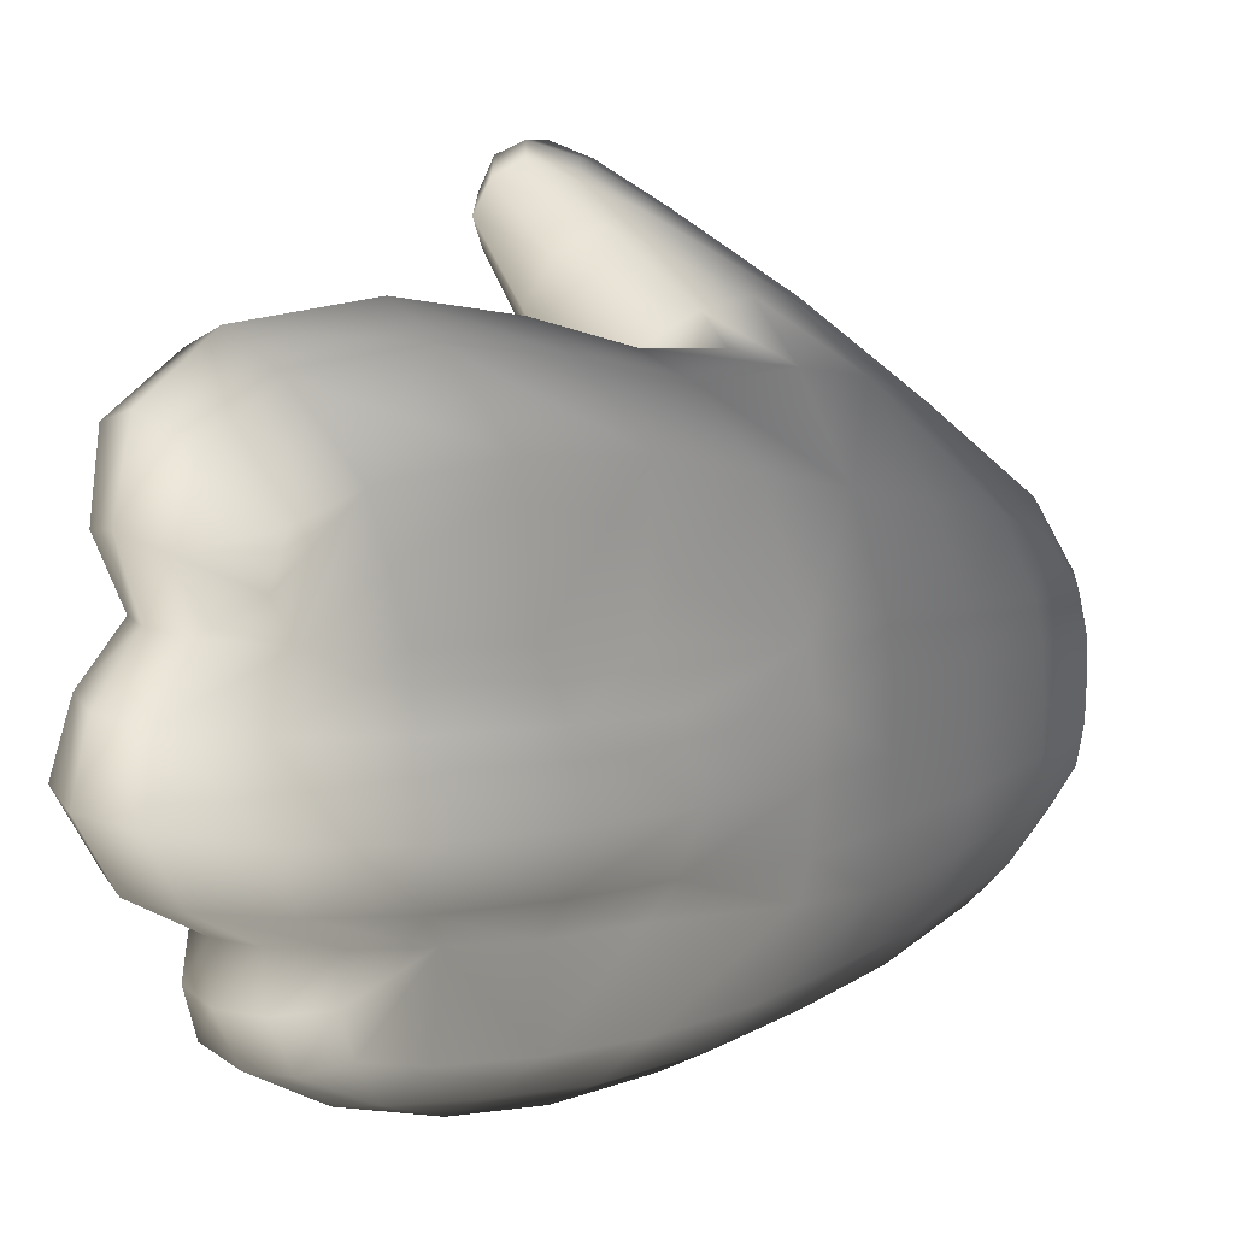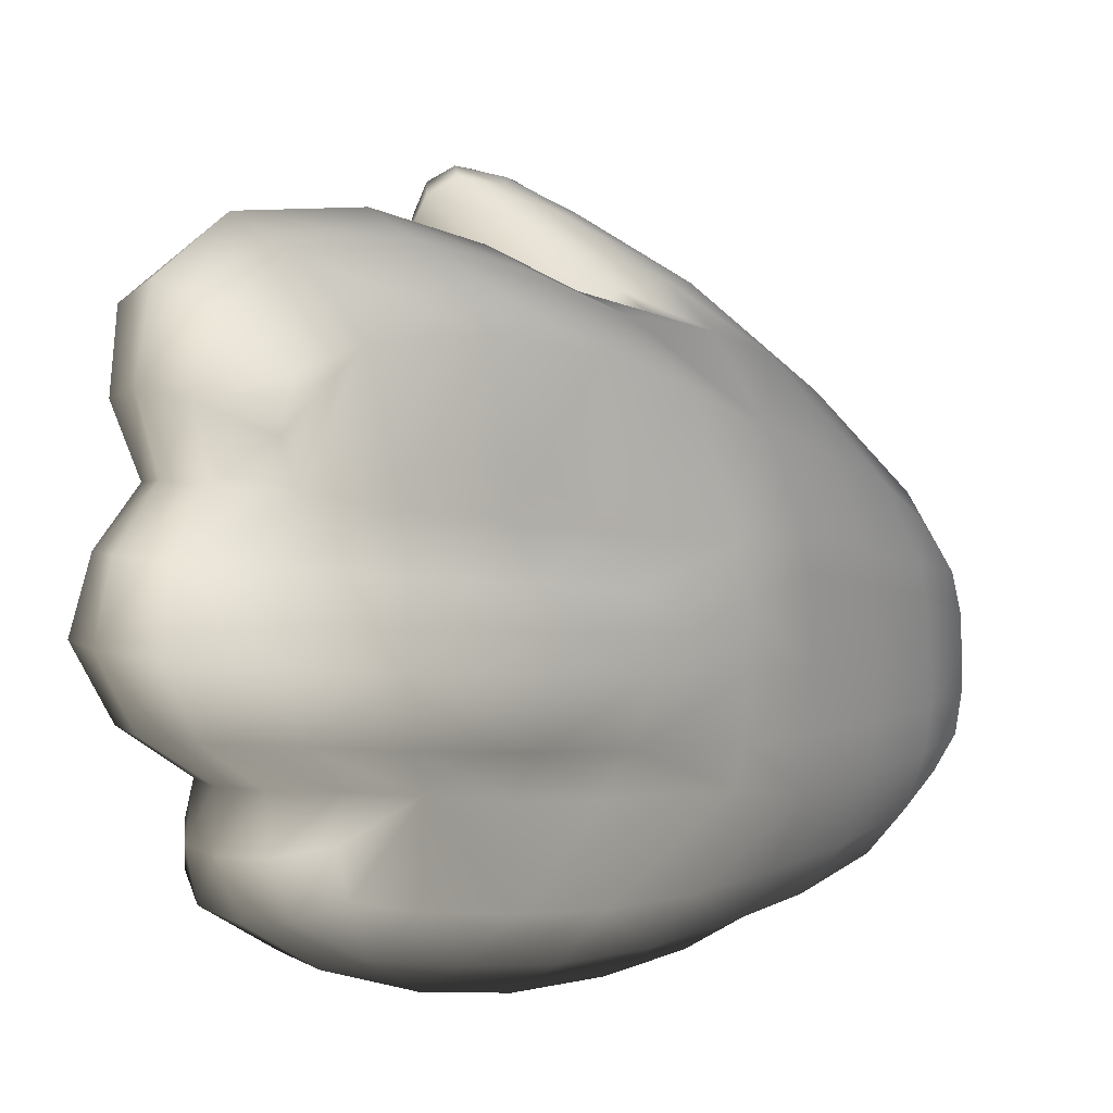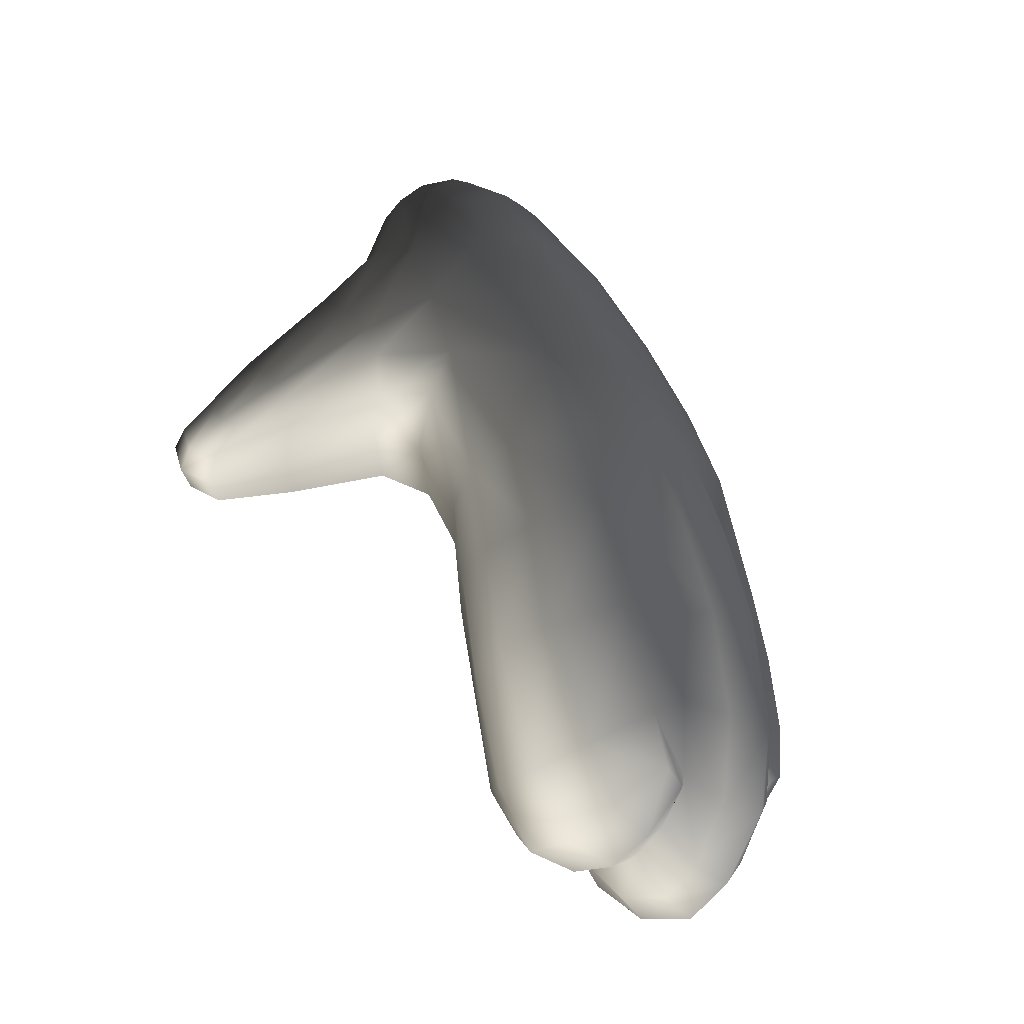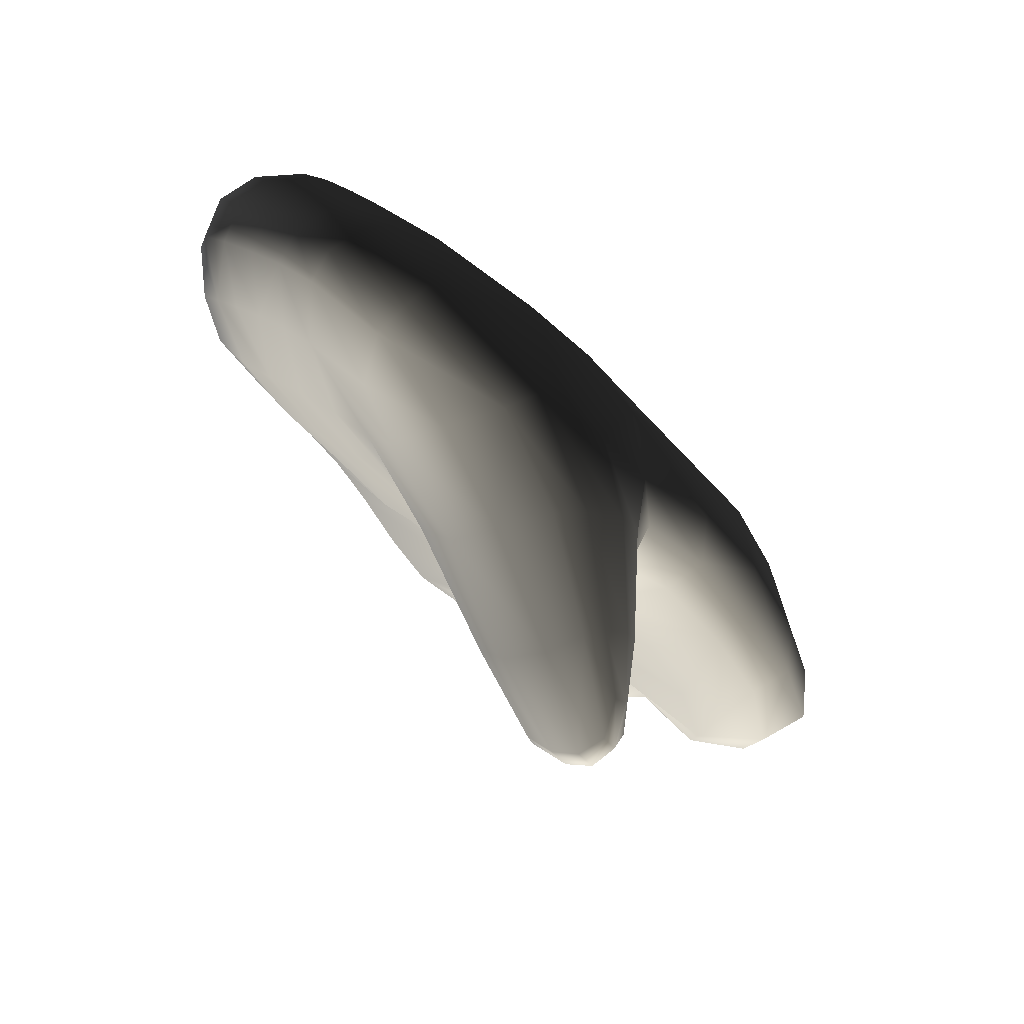
<metadata>
{"format":"obj","ext":"obj","renderer":"f3d","projection":"perspective","resolution":1024,"background":"white","views":[{"elev":27.1,"azim":67.5,"up":"+Z"},{"elev":17.1,"azim":63.6,"up":"+Z"},{"elev":-11.4,"azim":19.9,"up":"+Y"},{"elev":45.9,"azim":-60.4,"up":"+Y"}]}
</metadata>
<code>
g Hand_Open_L
v 0.5726 0.1785 0.2292
v 0.5762 0.1857 0.205
v 0.5592 0.2012 0.1942
v 0.557 0.1911 0.2127
v 0.5485 0.1933 0.2303
v 0.5397 0.2111 0.2373
v 0.5478 0.2205 0.1885
v 0.5628 0.1854 0.2539
v 0.5541 0.2107 0.2668
v 0.5436 0.2097 0.1719
v 0.5601 0.1852 0.1796
v 0.5796 0.1693 0.1878
v 0.5361 0.2544 0.1809
v 0.5312 0.247 0.1624
v 0.5201 0.2855 0.1504
v 0.5246 0.2907 0.1676
v 0.5303 0.2499 0.2307
v 0.5183 0.2897 0.2168
v 0.53 0.2997 0.2461
v 0.5421 0.2588 0.2628
v 0.5024 0.3229 0.1533
v 0.5068 0.3238 0.195
v 0.4794 0.3625 0.1506
v 0.4868 0.3508 0.1772
v 0.4952 0.3663 0.2083
v 0.5175 0.3353 0.2237
v 0.4636 0.3672 0.1586
v 0.4681 0.3591 0.1868
v 0.4748 0.371 0.2119
v 0.4314 0.3545 0.1938
v 0.4353 0.3489 0.2118
v 0.4092 0.3457 0.2229
v 0.4094 0.3425 0.234
v 0.4401 0.3572 0.229
v 0.4116 0.3481 0.2465
v 0.4826 0.3634 0.1275
v 0.5023 0.3227 0.1385
v 0.4455 0.3707 0.24
v 0.417 0.3575 0.2534
v 0.4813 0.388 0.2225
v 0.5042 0.3867 0.2194
v 0.5297 0.3474 0.2355
v 0.5438 0.3088 0.2564
v 0.5569 0.2649 0.2738
v 0.5735 0.2159 0.2796
v 0.5827 0.1891 0.2647
v 0.5911 0.18 0.2369
v 0.5931 0.1854 0.2099
v 0.6001 0.1686 0.1922
v 0.6044 0.1605 0.1673
v 0.5809 0.1606 0.1632
v 0.587 0.1713 0.1379
v 0.5597 0.1748 0.1574
v 0.5683 0.1838 0.1336
v 0.5529 0.2063 0.122
v 0.5425 0.199 0.1492
v 0.5299 0.2396 0.1379
v 0.5397 0.2444 0.1118
v 0.5283 0.2821 0.1025
v 0.5191 0.28 0.127
v 0.5096 0.3188 0.0923
v 0.5058 0.321 0.1169
v 0.4897 0.3607 0.08284
v 0.4855 0.363 0.1055
v 0.6066 0.1712 0.141
v 0.4683 0.402 0.07277
v 0.4641 0.4039 0.09356
v 0.45 0.4465 0.06218
v 0.4465 0.4487 0.08061
v 0.438 0.493 0.0695
v 0.4407 0.4903 0.05618
v 0.4455 0.5187 0.05013
v 0.4422 0.522 0.06573
v 0.4568 0.5299 0.05116
v 0.4532 0.5329 0.06716
v 0.4508 0.5334 0.08261
v 0.44 0.5235 0.08078
v 0.4392 0.5212 0.09636
v 0.4342 0.4928 0.09687
v 0.4313 0.4851 0.1238
v 0.4411 0.5051 0.125
v 0.4306 0.4586 0.1359
v 0.4433 0.4409 0.1165
v 0.4244 0.4236 0.1674
v 0.4338 0.4111 0.1465
v 0.4577 0.3994 0.1295
v 0.4466 0.3915 0.1492
v 0.4309 0.4339 0.1854
v 0.4408 0.4676 0.1539
v 0.4054 0.3881 0.2021
v 0.4124 0.3781 0.1869
v 0.3922 0.3606 0.2328
v 0.3962 0.3575 0.2192
v 0.3972 0.3492 0.2369
v 0.3993 0.35 0.2195
v 0.3931 0.3657 0.2448
v 0.3984 0.3542 0.2486
v 0.4215 0.3672 0.182
v 0.4099 0.3976 0.2197
v 0.4587 0.4724 0.1727
v 0.4511 0.5117 0.1299
v 0.4496 0.5304 0.09844
v 0.4205 0.4041 0.2312
v 0.4449 0.4397 0.2035
v 0.4013 0.3714 0.252
v 0.4055 0.3619 0.2549
v 0.4616 0.4028 0.1118
v 0.4454 0.4464 0.09815
v 0.4359 0.494 0.083
v 0.5883 0.1903 0.09869
v 0.5856 0.1945 0.07733
v 0.5679 0.1971 0.08168
v 0.5714 0.1966 0.09941
v 0.5577 0.2187 0.06509
v 0.5778 0.2223 0.05394
v 0.5614 0.2191 0.1015
v 0.5487 0.2486 0.05437
v 0.5697 0.2538 0.03678
v 0.5571 0.2903 0.02969
v 0.5377 0.2852 0.04582
v 0.5484 0.2524 0.09285
v 0.5365 0.2871 0.08541
v 0.5239 0.3205 0.04058
v 0.5429 0.3271 0.02167
v 0.5058 0.3586 0.03479
v 0.5128 0.3187 0.07551
v 0.4956 0.3582 0.06062
v 0.526 0.3665 0.01587
v 0.5975 0.2277 0.0547
v 0.6024 0.2014 0.07671
v 0.6042 0.1942 0.09955
v 0.5908 0.2629 0.03726
v 0.5664 0.3387 0.01677
v 0.5813 0.2983 0.02563
v 0.549 0.3783 0.01144
v 0.508 0.4042 0.01042
v 0.53 0.4148 0.01022
v 0.4866 0.4458 0.008583
v 0.465 0.4396 0.02508
v 0.4855 0.3982 0.02855
v 0.4744 0.3989 0.05264
v 0.4556 0.4421 0.04455
v 0.4645 0.491 0.02171
v 0.4502 0.4787 0.03217
v 0.4446 0.4857 0.04344
v 0.4509 0.5118 0.03596
v 0.5058 0.4573 0.009772
v 0.4801 0.5007 0.02078
v 0.4626 0.5234 0.03671
v 0.5704 0.2044 0.1148
v 0.5864 0.1944 0.1177
v 0.6014 0.1953 0.12
v 0.605 0.1918 0.2338
v 0.6039 0.1963 0.2096
v 0.5931 0.1854 0.2099
v 0.5911 0.18 0.2369
v 0.6174 0.2118 0.2251
v 0.6131 0.2191 0.2069
v 0.6126 0.2397 0.2473
v 0.6116 0.2503 0.1995
v 0.6164 0.2178 0.242
v 0.5924 0.2263 0.271
v 0.6 0.2013 0.2585
v 0.5735 0.2159 0.2796
v 0.5827 0.1891 0.2647
v 0.6256 0.209 0.1897
v 0.6269 0.2446 0.1828
v 0.6134 0.1814 0.192
v 0.6001 0.1686 0.1922
v 0.599 0.2846 0.2423
v 0.5755 0.2737 0.2654
v 0.5849 0.3284 0.2289
v 0.6036 0.2881 0.1893
v 0.5898 0.3245 0.1764
v 0.5623 0.3183 0.2494
v 0.5569 0.2649 0.2738
v 0.5438 0.3088 0.2564
v 0.5661 0.3696 0.2085
v 0.5864 0.3751 0.1638
v 0.5457 0.4076 0.1883
v 0.565 0.411 0.1559
v 0.5455 0.359 0.2288
v 0.5111 0.4066 0.2128
v 0.5297 0.3474 0.2355
v 0.5042 0.3867 0.2194
v 0.4813 0.388 0.2225
v 0.4813 0.4051 0.2245
v 0.4455 0.3707 0.24
v 0.4446 0.3832 0.2431
v 0.417 0.3575 0.2534
v 0.4255 0.3716 0.2505
v 0.5913 0.3761 0.148
v 0.5714 0.4106 0.1356
v 0.6031 0.329 0.16
v 0.6174 0.2908 0.1714
v 0.4055 0.3619 0.2549
v 0.4199 0.3745 0.2522
v 0.4155 0.3805 0.2495
v 0.4013 0.3714 0.252
v 0.4309 0.3997 0.236
v 0.4409 0.3916 0.2414
v 0.4205 0.4041 0.2312
v 0.4593 0.4313 0.2117
v 0.4744 0.4186 0.2208
v 0.4778 0.4677 0.1779
v 0.4964 0.4372 0.199
v 0.5023 0.4822 0.1485
v 0.5244 0.4451 0.1696
v 0.5413 0.4506 0.1391
v 0.5147 0.4891 0.1218
v 0.4587 0.4724 0.1727
v 0.4449 0.4397 0.2035
v 0.488 0.507 0.1281
v 0.4907 0.5191 0.1079
v 0.4678 0.5135 0.1329
v 0.4683 0.5299 0.103
v 0.4511 0.5117 0.1299
v 0.4496 0.5304 0.09844
v 0.4701 0.5335 0.08734
v 0.4508 0.5334 0.08261
v 0.4936 0.5213 0.09319
v 0.5196 0.49 0.1058
v 0.5468 0.4513 0.1208
v 0.5507 0.4503 0.1021
v 0.5754 0.4091 0.1145
v 0.5793 0.4074 0.09386
v 0.6002 0.3703 0.1029
v 0.5957 0.3737 0.1249
v 0.6108 0.3254 0.1126
v 0.6151 0.331 0.1372
v 0.6229 0.2873 0.122
v 0.6291 0.2906 0.1471
v 0.6381 0.2421 0.1581
v 0.6329 0.2431 0.1334
v 0.6317 0.2107 0.1396
v 0.6355 0.2049 0.1648
v 0.6199 0.1847 0.141
v 0.6202 0.1751 0.1671
v 0.6066 0.1712 0.141
v 0.6044 0.1605 0.1673
v 0.6119 0.2068 0.1203
v 0.6014 0.1953 0.12
v 0.62 0.227 0.1194
v 0.6193 0.2528 0.1135
v 0.6123 0.2848 0.1036
v 0.6176 0.283 0.06961
v 0.602 0.3197 0.09459
v 0.6077 0.318 0.06048
v 0.6038 0.2705 0.04991
v 0.5948 0.3078 0.03905
v 0.5908 0.2629 0.03726
v 0.5813 0.2983 0.02563
v 0.6005 0.367 0.0886
v 0.594 0.3572 0.05278
v 0.5814 0.4042 0.07345
v 0.5756 0.3962 0.04674
v 0.564 0.3875 0.02564
v 0.5812 0.3486 0.03091
v 0.549 0.3783 0.01144
v 0.5664 0.3387 0.01677
v 0.6251 0.2477 0.08028
v 0.6264 0.2259 0.08836
v 0.6255 0.2223 0.1051
v 0.6157 0.2125 0.08023
v 0.6161 0.2055 0.1014
v 0.6024 0.2014 0.07671
v 0.6042 0.1942 0.09955
v 0.611 0.2376 0.06103
v 0.5975 0.2277 0.0547
v 0.53 0.4148 0.01022
v 0.5448 0.4255 0.02078
v 0.5058 0.4573 0.009772
v 0.5198 0.4678 0.01859
v 0.5548 0.4356 0.04062
v 0.5297 0.4758 0.03665
v 0.5304 0.4839 0.05764
v 0.5585 0.4431 0.06578
v 0.5027 0.515 0.05044
v 0.506 0.504 0.03882
v 0.4806 0.5246 0.04176
v 0.4935 0.5047 0.02627
v 0.4626 0.5234 0.03671
v 0.4801 0.5007 0.02078
v 0.4759 0.531 0.05628
v 0.4568 0.5299 0.05116
v 0.4532 0.5329 0.06716
v 0.4727 0.5337 0.07203
v 0.4995 0.5191 0.06424
v 0.4967 0.5205 0.07866
v 0.5273 0.4875 0.0735
v 0.5234 0.4892 0.08959
v 0.5552 0.4474 0.08384
g Hand_Open_L_0
f 3 2 1
f 4 3 1
f 4 5 3
f 3 5 6
f 3 6 7
f 6 5 8
f 4 1 8
f 5 4 8
f 9 6 8
f 7 10 3
f 10 11 3
f 3 11 2
f 11 12 2
f 10 7 13
f 7 6 13
f 14 10 13
f 15 14 13
f 16 15 13
f 13 17 16
f 6 17 13
f 17 18 16
f 18 17 19
f 17 20 19
f 6 9 20
f 17 6 20
f 16 18 21
f 18 22 21
f 22 18 19
f 21 22 23
f 22 24 23
f 24 22 25
f 22 26 25
f 26 22 19
f 23 24 27
f 24 28 27
f 24 25 28
f 25 29 28
f 27 28 30
f 28 31 30
f 28 29 31
f 30 31 32
f 31 33 32
f 31 34 33
f 29 34 31
f 34 35 33
f 23 36 21
f 36 37 21
f 34 38 35
f 38 39 35
f 40 38 34
f 29 40 34
f 41 40 29
f 25 41 29
f 25 26 41
f 26 42 41
f 42 26 19
f 43 42 19
f 19 20 43
f 20 44 43
f 20 9 44
f 9 45 44
f 45 9 8
f 46 45 8
f 8 1 46
f 1 47 46
f 1 2 47
f 2 48 47
f 2 12 48
f 12 49 48
f 49 12 50
f 12 51 50
f 51 52 50
f 51 53 52
f 53 54 52
f 55 54 53
f 56 55 53
f 55 56 57
f 58 55 57
f 59 58 57
f 60 59 57
f 61 59 60
f 62 61 60
f 63 61 62
f 64 63 62
f 52 65 50
f 66 63 64
f 67 66 64
f 68 66 67
f 69 68 67
f 68 69 70
f 71 68 70
f 72 71 70
f 73 72 70
f 74 72 73
f 75 74 73
f 76 75 73
f 77 76 73
f 77 73 70
f 76 77 78
f 78 77 79
f 79 80 78
f 80 81 78
f 82 80 79
f 83 82 79
f 84 82 83
f 85 84 83
f 83 86 85
f 86 87 85
f 82 84 88
f 89 82 88
f 89 81 80
f 82 89 80
f 90 84 85
f 91 90 85
f 85 87 91
f 92 90 91
f 93 92 91
f 94 92 93
f 95 94 93
f 92 94 96
f 90 92 96
f 94 97 96
f 98 95 93
f 91 98 93
f 87 98 91
f 99 90 96
f 84 90 99
f 88 84 99
f 100 89 88
f 89 100 81
f 100 101 81
f 81 101 102
f 78 81 102
f 102 76 78
f 103 99 96
f 103 104 99
f 104 100 88
f 104 88 99
f 105 103 96
f 96 97 105
f 97 106 105
f 95 98 32
f 98 30 32
f 98 87 30
f 87 27 30
f 87 86 27
f 86 23 27
f 86 107 23
f 108 107 86
f 83 108 86
f 108 83 79
f 109 108 79
f 77 109 79
f 107 36 23
f 32 33 95
f 33 94 95
f 94 33 35
f 97 94 35
f 97 35 39
f 106 97 39
f 109 77 70
f 69 108 109
f 70 69 109
f 108 69 67
f 107 108 67
f 107 67 64
f 36 107 64
f 36 64 62
f 37 36 62
f 37 62 60
f 15 37 60
f 37 15 16
f 21 37 16
f 15 60 57
f 14 15 57
f 57 56 14
f 56 10 14
f 10 56 53
f 11 10 53
f 11 53 51
f 12 11 51
f 112 111 110
f 113 112 110
f 112 114 111
f 114 112 113
f 114 115 111
f 116 114 113
f 115 114 117
f 118 115 117
f 118 117 119
f 117 120 119
f 120 117 121
f 114 116 121
f 117 114 121
f 122 120 121
f 120 123 119
f 123 120 122
f 123 124 119
f 123 125 124
f 125 123 126
f 126 123 122
f 127 125 126
f 125 128 124
f 129 115 118
f 115 129 130
f 111 115 130
f 111 130 131
f 110 111 131
f 132 129 118
f 132 118 119
f 124 128 133
f 124 133 134
f 134 132 119
f 119 124 134
f 128 135 133
f 128 136 135
f 136 137 135
f 136 138 137
f 139 138 136
f 140 139 136
f 139 140 141
f 142 139 141
f 138 139 143
f 139 144 143
f 139 142 144
f 143 144 145
f 142 145 144
f 146 143 145
f 138 147 137
f 147 138 143
f 148 147 143
f 148 143 146
f 149 148 146
f 140 136 128
f 125 140 128
f 140 125 127
f 141 140 127
f 74 149 146
f 72 74 146
f 72 146 145
f 71 72 145
f 68 71 145
f 142 68 145
f 68 142 141
f 66 68 141
f 66 141 127
f 63 66 127
f 63 127 126
f 61 63 126
f 61 126 122
f 59 61 122
f 59 122 121
f 58 59 121
f 121 116 58
f 116 55 58
f 55 116 150
f 54 55 150
f 54 150 151
f 52 54 151
f 52 151 152
f 65 52 152
f 151 110 152
f 110 131 152
f 113 110 151
f 150 113 151
f 116 113 150
f 155 154 153
f 156 155 153
f 153 154 157
f 154 158 157
f 159 157 158
f 159 158 160
f 159 161 157
f 153 157 161
f 159 162 161
f 162 163 161
f 163 153 161
f 156 153 163
f 162 164 163
f 164 165 163
f 165 156 163
f 158 166 160
f 166 167 160
f 168 166 158
f 154 168 158
f 169 168 154
f 155 169 154
f 159 170 162
f 170 159 160
f 170 171 162
f 164 162 171
f 171 170 172
f 172 170 173
f 173 170 160
f 174 172 173
f 175 171 172
f 176 171 175
f 176 164 171
f 177 176 175
f 178 172 174
f 179 178 174
f 180 178 179
f 181 180 179
f 182 178 180
f 182 175 172
f 178 182 172
f 183 182 180
f 184 182 183
f 184 177 175
f 182 184 175
f 185 184 183
f 185 183 186
f 183 187 186
f 186 187 188
f 187 189 188
f 188 189 190
f 189 191 190
f 179 192 181
f 192 193 181
f 194 192 179
f 174 194 179
f 195 194 174
f 173 195 174
f 173 160 195
f 160 167 195
f 196 190 191
f 197 196 191
f 196 197 198
f 199 196 198
f 200 198 197
f 201 200 197
f 201 197 191
f 202 199 198
f 200 202 198
f 203 200 201
f 204 203 201
f 205 203 204
f 206 205 204
f 205 206 207
f 206 208 207
f 207 208 209
f 210 207 209
f 205 211 203
f 211 212 203
f 212 202 200
f 203 212 200
f 213 207 210
f 214 213 210
f 215 213 214
f 207 213 215
f 205 207 215
f 216 215 214
f 217 215 216
f 205 215 217
f 211 205 217
f 218 217 216
f 216 219 218
f 219 220 218
f 221 219 216
f 214 221 216
f 222 221 214
f 210 222 214
f 223 222 210
f 209 223 210
f 209 208 181
f 208 180 181
f 193 223 209
f 181 193 209
f 208 206 180
f 206 183 180
f 183 206 187
f 206 204 187
f 187 204 189
f 204 201 189
f 189 201 191
f 223 193 224
f 193 225 224
f 225 226 224
f 227 226 225
f 228 227 225
f 229 227 228
f 230 229 228
f 231 229 230
f 232 231 230
f 232 233 231
f 233 234 231
f 235 234 233
f 236 235 233
f 237 235 236
f 238 237 236
f 239 237 238
f 240 239 238
f 169 240 238
f 168 169 238
f 168 238 236
f 166 168 236
f 166 236 233
f 167 166 233
f 167 233 232
f 195 167 232
f 195 232 230
f 194 195 230
f 237 239 241
f 239 242 241
f 237 241 243
f 235 237 243
f 235 243 244
f 234 235 244
f 234 244 245
f 245 244 246
f 245 246 247
f 246 248 247
f 246 249 248
f 249 250 248
f 249 251 250
f 251 252 250
f 247 248 253
f 248 254 253
f 253 254 255
f 254 256 255
f 257 256 254
f 258 257 254
f 258 254 248
f 250 258 248
f 259 257 258
f 260 259 258
f 260 258 250
f 252 260 250
f 246 261 249
f 244 261 246
f 262 261 244
f 263 262 244
f 264 262 263
f 265 264 263
f 266 264 265
f 267 266 265
f 268 261 262
f 264 268 262
f 269 268 264
f 266 269 264
f 261 268 249
f 268 269 251
f 249 268 251
f 259 270 257
f 243 263 244
f 265 263 243
f 241 265 243
f 267 265 241
f 242 267 241
f 270 272 271
f 272 273 271
f 271 273 274
f 273 275 274
f 274 275 276
f 277 274 276
f 276 275 278
f 275 279 278
f 275 273 279
f 278 279 280
f 279 281 280
f 273 281 279
f 273 272 281
f 280 281 282
f 281 283 282
f 272 283 281
f 256 274 277
f 271 274 256
f 255 256 277
f 257 271 256
f 270 271 257
f 226 255 277
f 226 227 255
f 227 253 255
f 227 229 253
f 229 247 253
f 229 231 247
f 231 245 247
f 231 234 245
f 284 280 282
f 285 284 282
f 284 285 286
f 287 284 286
f 288 284 287
f 289 288 287
f 290 288 289
f 291 290 289
f 292 290 291
f 224 292 291
f 226 292 224
f 223 224 291
f 222 223 291
f 222 291 289
f 221 222 289
f 221 289 287
f 219 221 287
f 219 287 286
f 220 219 286
f 292 226 277
f 292 277 276
f 290 292 276
f 290 276 278
f 288 290 278
f 288 278 280
f 284 288 280
f 194 230 228
f 192 194 228
f 192 228 225
f 193 192 225

</code>
